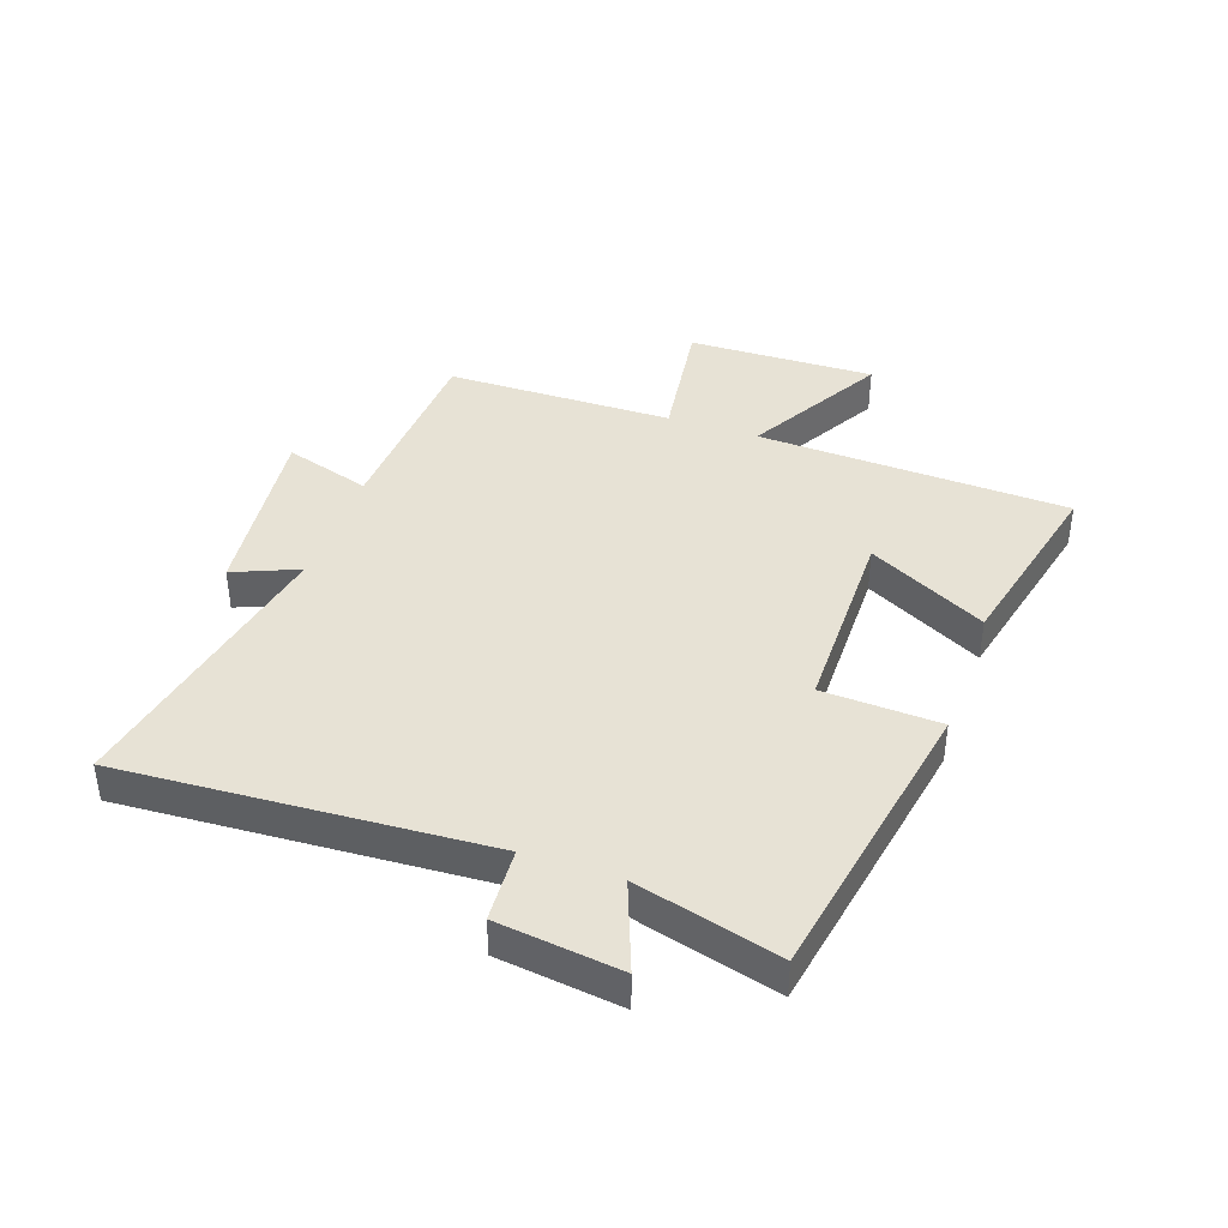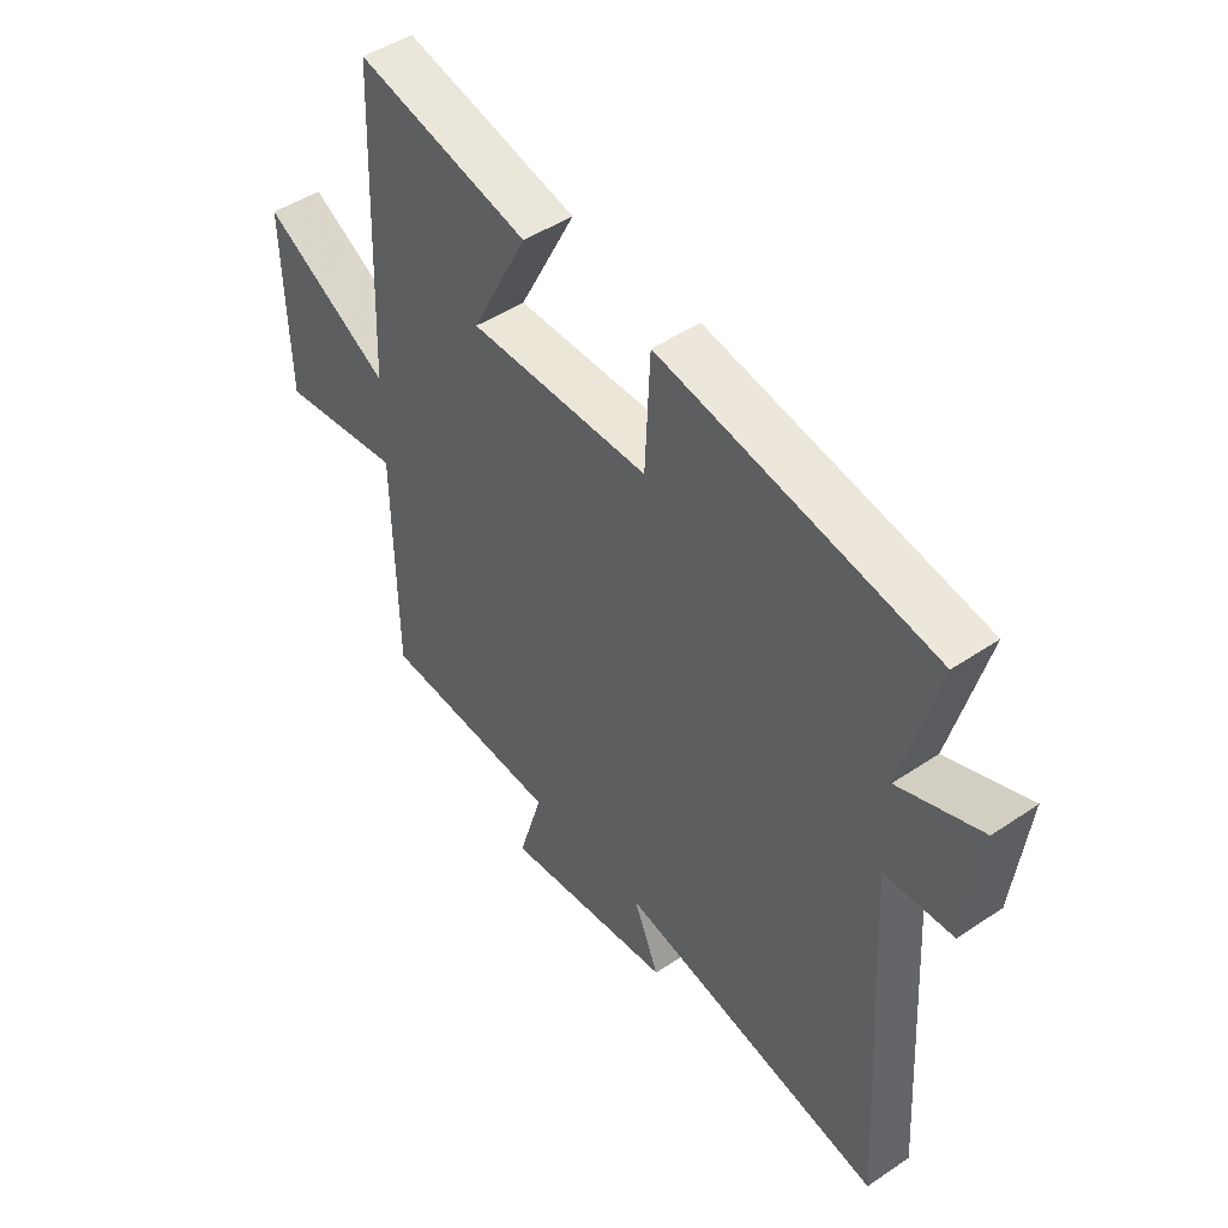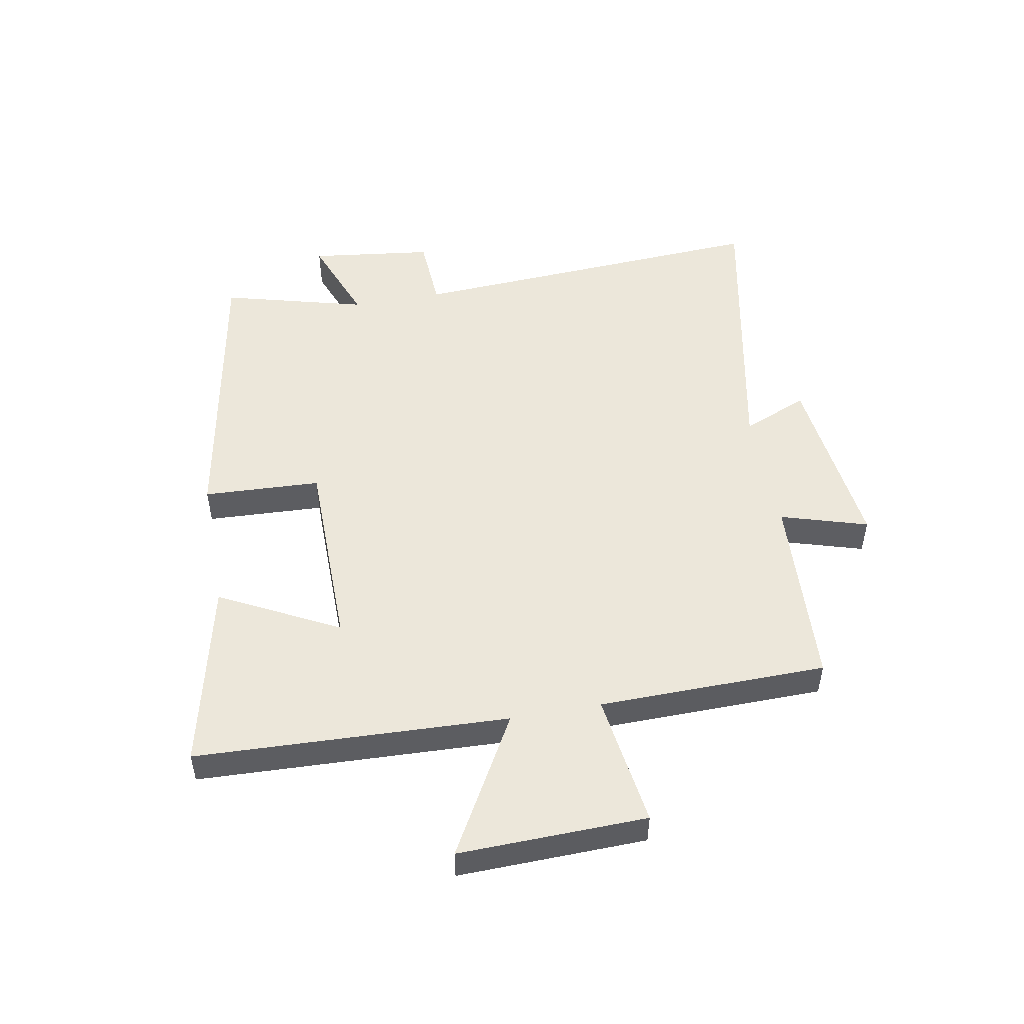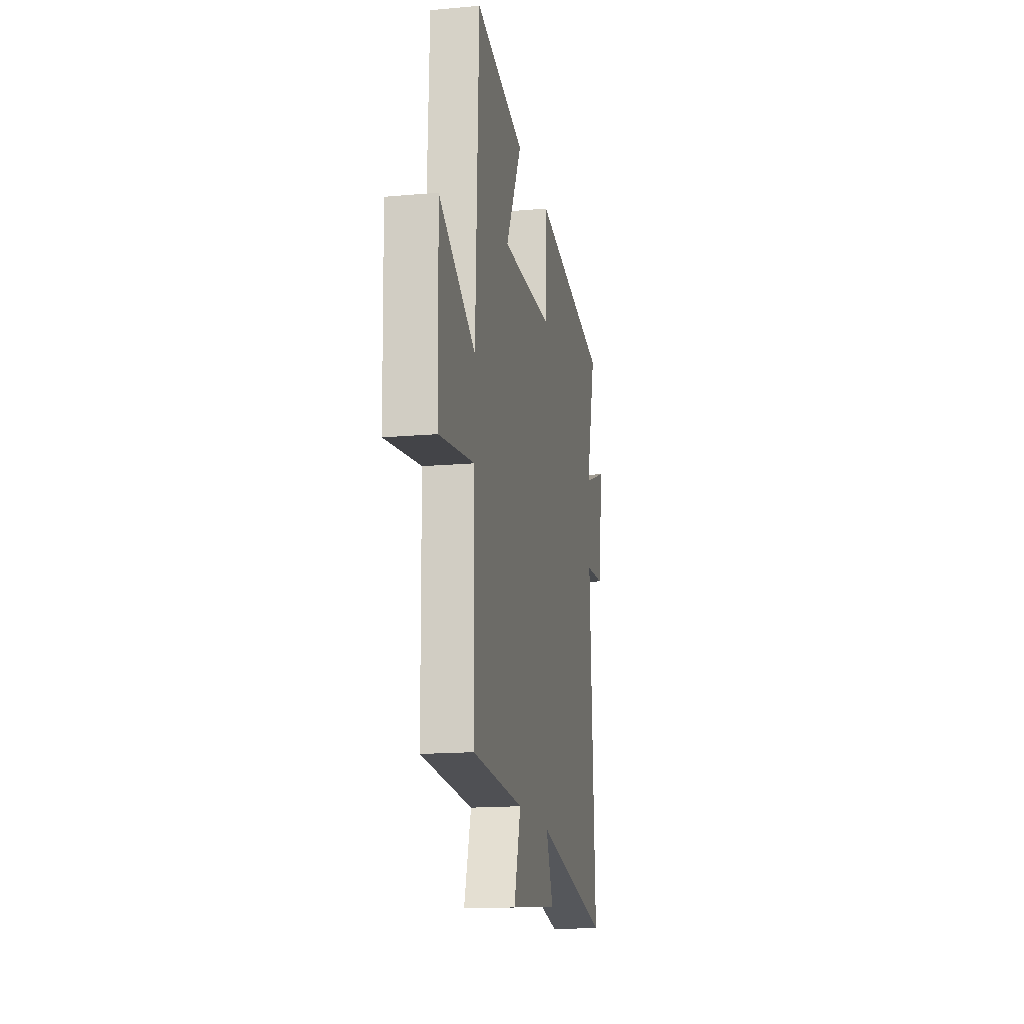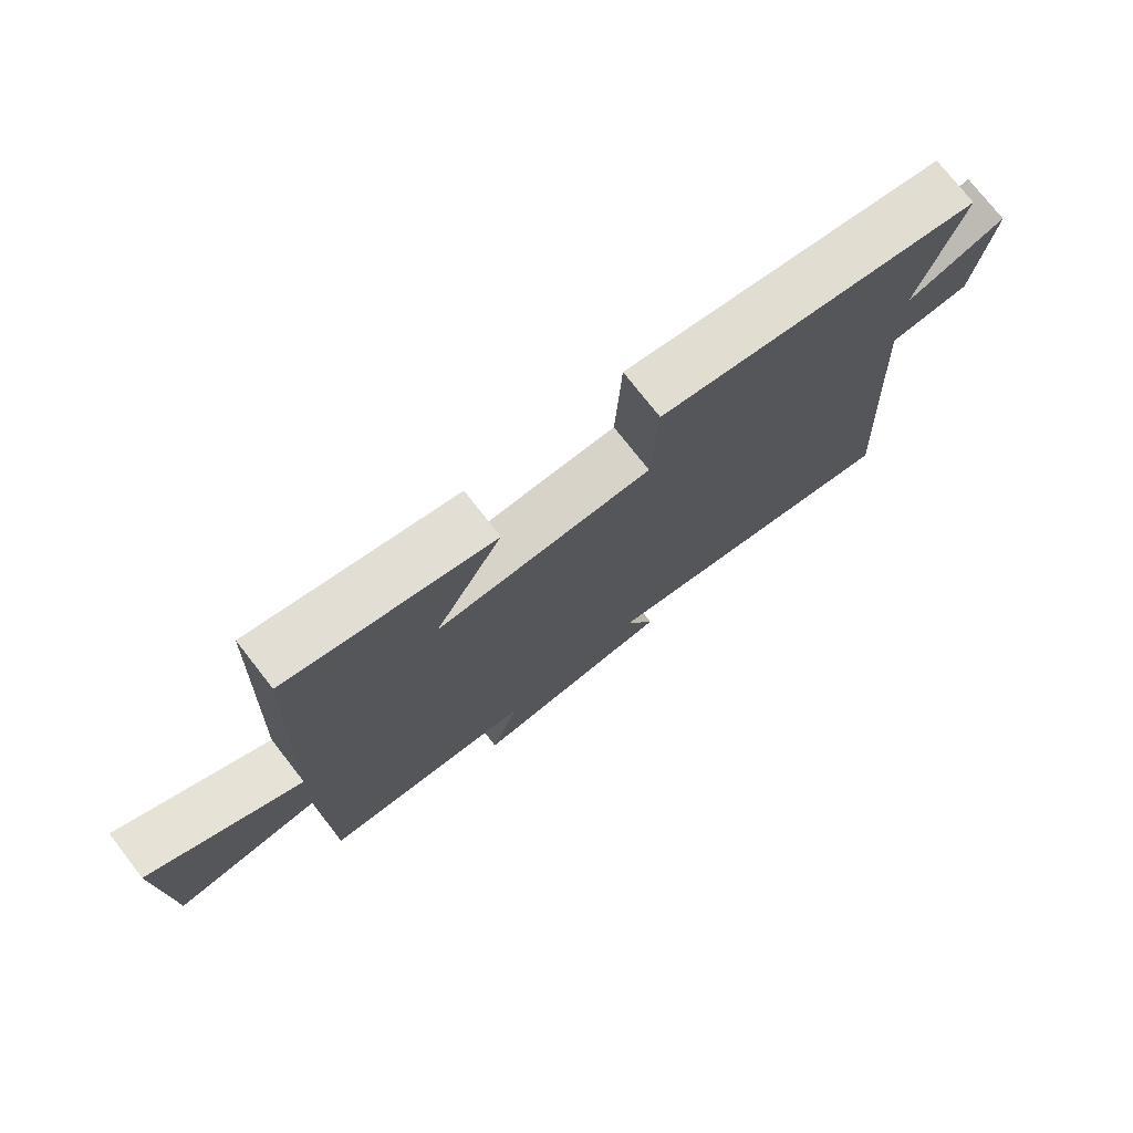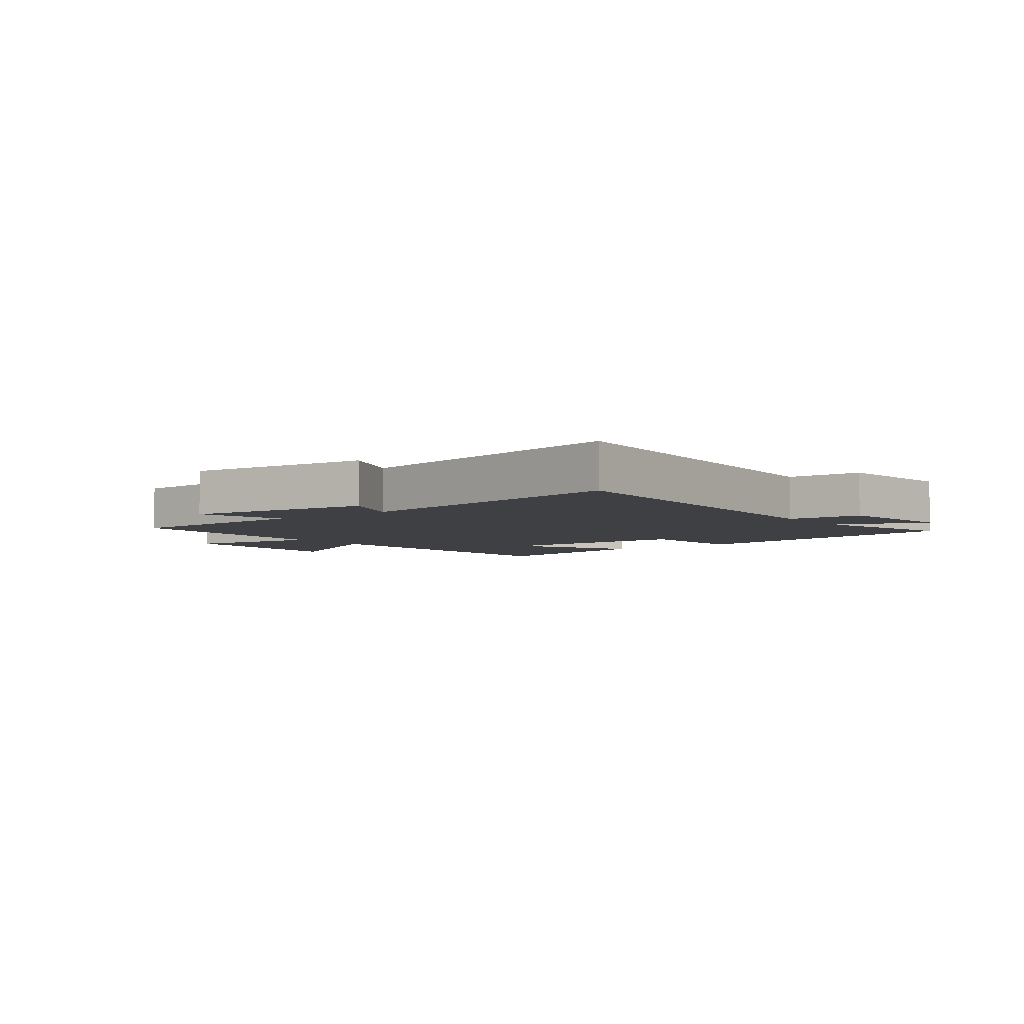
<metadata>
{"format":"obj","ext":"obj","renderer":"f3d","projection":"perspective","resolution":1024,"background":"white","views":[{"elev":40.4,"azim":-70.8,"up":"+Y"},{"elev":46.6,"azim":-127.6,"up":"+Z"},{"elev":50.6,"azim":79.6,"up":"+Y"},{"elev":-16.0,"azim":100.5,"up":"+Z"},{"elev":75.5,"azim":142.0,"up":"+Z"},{"elev":-4.7,"azim":-142.8,"up":"+Y"}]}
</metadata>
<code>
v 0.479 0.07 0.573
v 0.5 0.07 0.051
v 0.732 0.07 0.182
v 0.724 0.07 -0.132
v 0.5 0.07 -0.101
v 0.495 0.07 -0.482
v 0.167 0.07 -0.5
v 0.211 0.07 -0.645
v -0.099 0.07 -0.609
v -0.053 0.07 -0.5
v -0.536 0.07 -0.595
v -0.5 0.07 0.015
v -0.624 0.07 0.022
v -0.65 0.07 0.228
v -0.5 0.07 0.171
v -0.564 0.07 0.411
v -0.07 0.07 0.5
v -0.061 0.07 0.304
v 0.267 0.07 0.302
v 0.164 0.07 0.5
v 0.479 0 0.573
v 0.5 0 0.051
v 0.732 0 0.182
v 0.724 0 -0.132
v 0.5 0 -0.101
v 0.495 0 -0.482
v 0.167 0 -0.5
v 0.211 0 -0.645
v -0.099 0 -0.609
v -0.053 0 -0.5
v -0.536 0 -0.595
v -0.5 0 0.015
v -0.624 0 0.022
v -0.65 0 0.228
v -0.5 0 0.171
v -0.564 0 0.411
v -0.07 0 0.5
v -0.061 0 0.304
v 0.267 0 0.302
v 0.164 0 0.5
f 19 20 1 2
f 18 19 2
f 15 16 17 18
f 15 18 2
f 12 13 14 15
f 12 15 2
f 10 11 12 2
f 7 8 9 10
f 7 10 2
f 6 7 2
f 5 6 2
f 2 3 4 5
f 22 21 40 39
f 22 39 38
f 38 37 36 35
f 22 38 35
f 35 34 33 32
f 22 35 32
f 22 32 31 30
f 30 29 28 27
f 22 30 27
f 22 27 26
f 22 26 25
f 25 24 23 22
f 1 21 22 2
f 2 22 23 3
f 3 23 24 4
f 4 24 25 5
f 5 25 26 6
f 6 26 27 7
f 7 27 28 8
f 8 28 29 9
f 9 29 30 10
f 10 30 31 11
f 11 31 32 12
f 12 32 33 13
f 13 33 34 14
f 14 34 35 15
f 15 35 36 16
f 16 36 37 17
f 17 37 38 18
f 18 38 39 19
f 19 39 40 20
f 20 40 21 1

</code>
